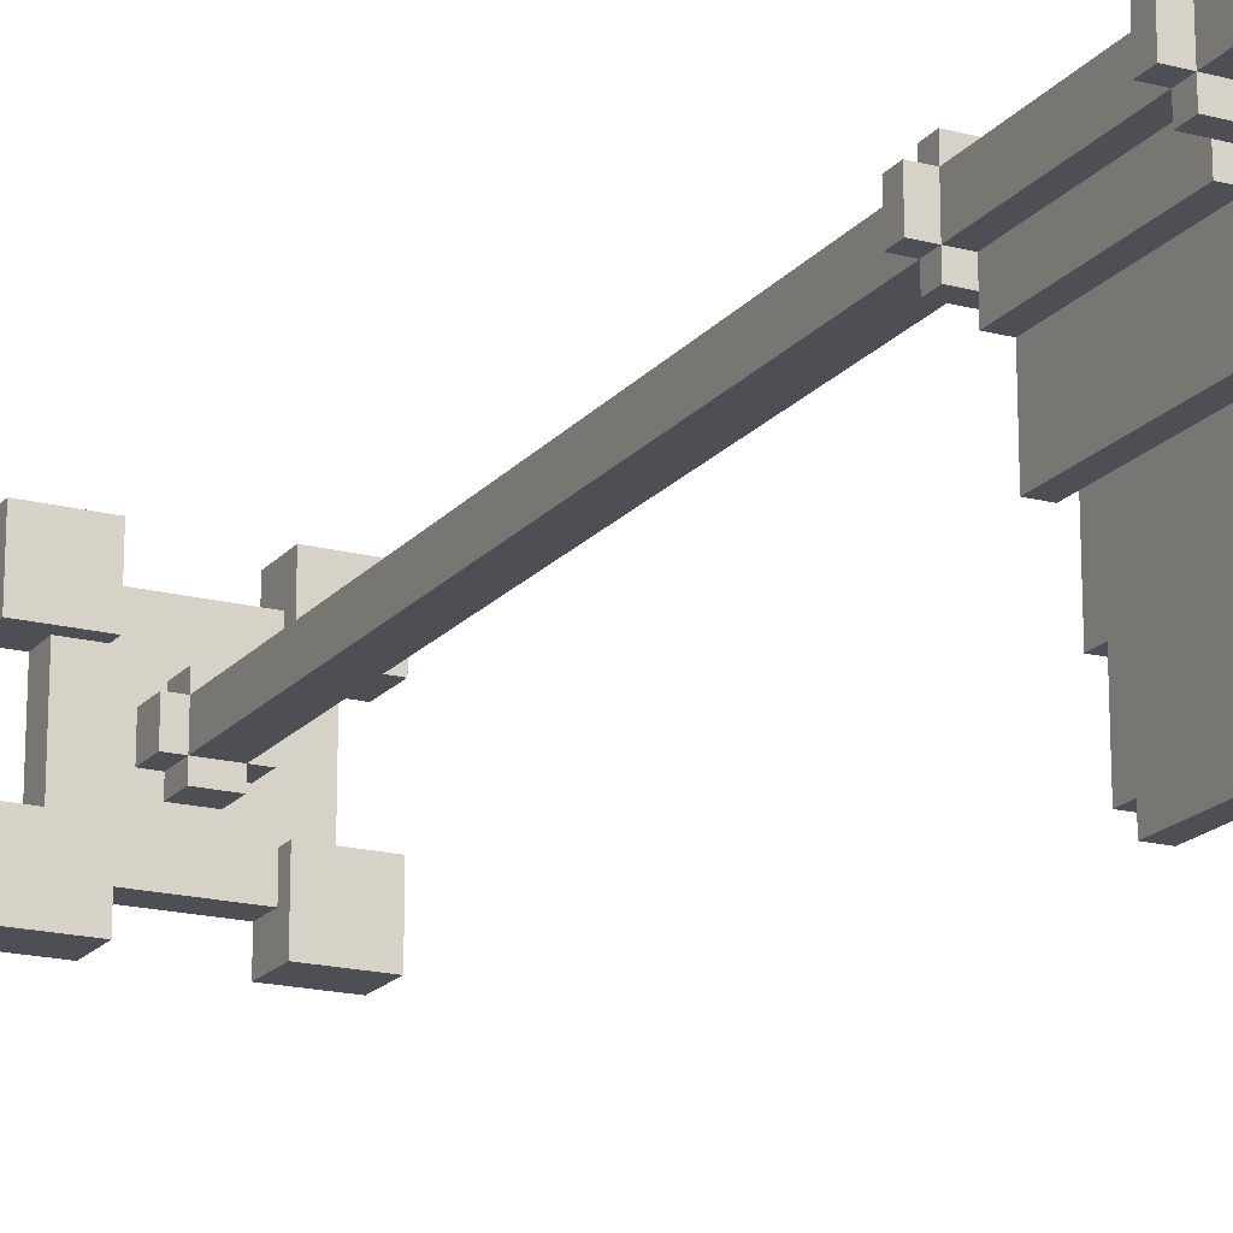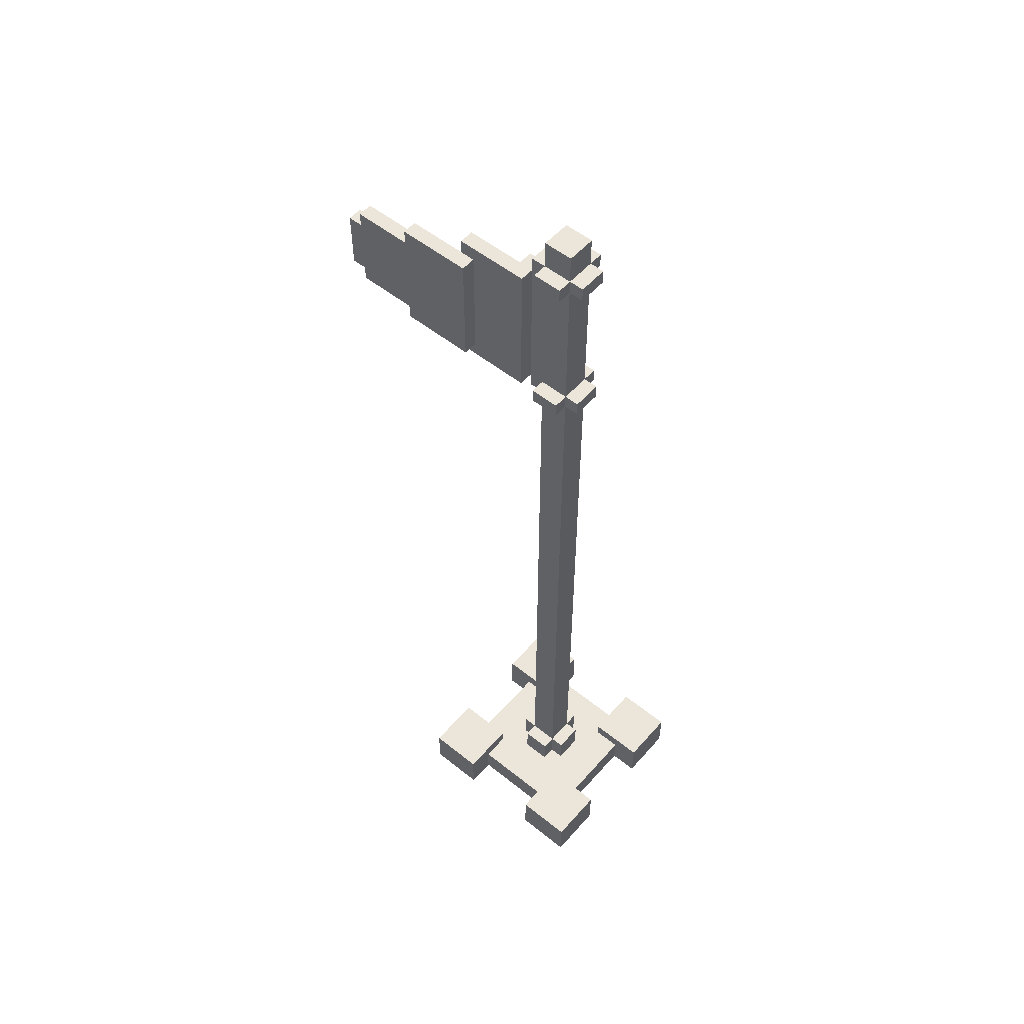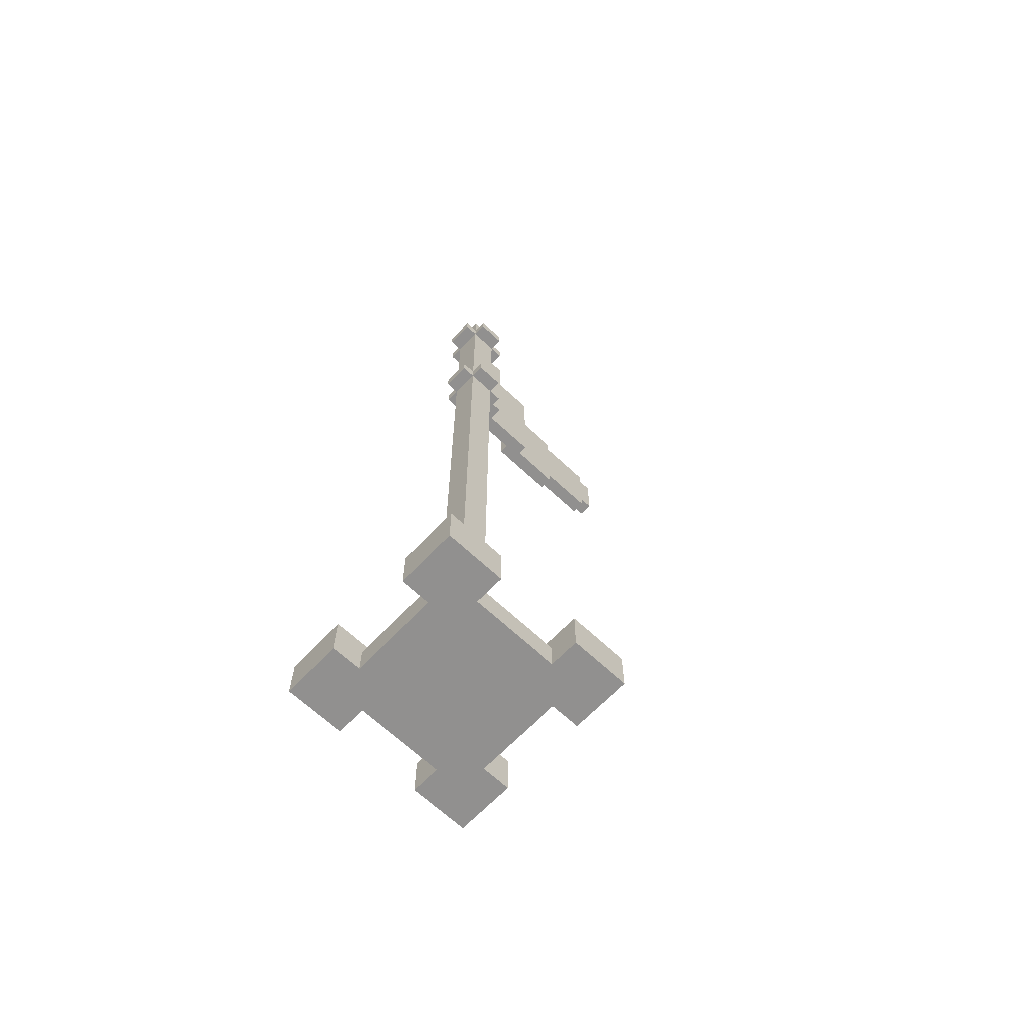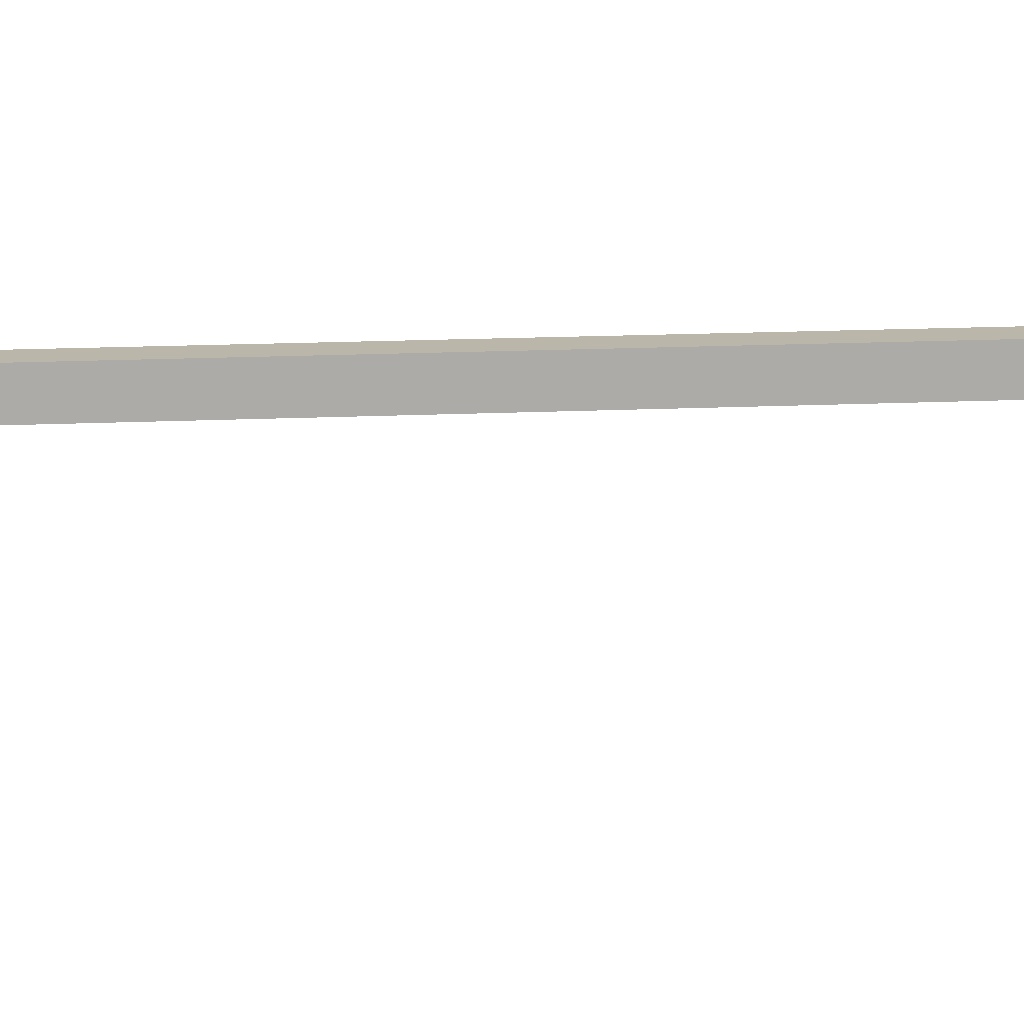
<metadata>
{"format":"obj","ext":"obj","renderer":"f3d","projection":"perspective","resolution":1024,"background":"white","views":[{"elev":-18.3,"azim":153.2,"up":"+Z"},{"elev":54.2,"azim":-49.6,"up":"+Y"},{"elev":-65.7,"azim":46.5,"up":"+Y"},{"elev":14.0,"azim":83.5,"up":"+Z"}]}
</metadata>
<code>
v -7 0 7
v -7 0 3
v -7 0 -3
v -7 0 -7
v -7 3 7
v -7 3 3
v -7 3 -3
v -7 3 -7
v -5 0 3
v -5 0 -3
v -5 2 3
v -5 2 -3
v -3 52 -6
v -3 52 -11
v -3 53 -6
v -3 53 -7
v -3 53 -9
v -3 53 -11
v -3 53 -15
v -3 54 -11
v -3 54 -13
v -3 54 -15
v -3 54 -16
v -3 58 -11
v -3 58 -13
v -3 58 -15
v -3 58 -16
v -3 59 -6
v -3 59 -7
v -3 59 -9
v -3 59 -11
v -3 59 -15
v -3 60 -6
v -3 60 -11
v -2 2 1
v -2 2 -1
v -2 4 1
v -2 4 -1
v -2 50 1
v -2 50 -1
v -2 51 1
v -2 51 -1
v -2 51 -2
v -2 51 -7
v -2 52 -2
v -2 52 -3
v -2 52 -5
v -2 52 -6
v -2 52 -7
v -2 53 -6
v -2 59 -6
v -2 60 -2
v -2 60 -3
v -2 60 -5
v -2 60 -6
v -2 60 -7
v -2 61 1
v -2 61 -1
v -2 61 -2
v -2 61 -7
v -2 62 1
v -2 62 -1
v -1 2 2
v -1 2 1
v -1 2 -1
v -1 2 -2
v -1 4 2
v -1 4 1
v -1 4 -1
v -1 4 -2
v -1 50 2
v -1 50 1
v -1 50 -1
v -1 50 -2
v -1 51 2
v -1 51 1
v -1 51 -1
v -1 51 -2
v -1 52 -1
v -1 52 -2
v -1 60 -1
v -1 60 -2
v -1 61 2
v -1 61 1
v -1 61 -1
v -1 61 -2
v -1 62 2
v -1 62 1
v -1 62 -1
v -1 62 -2
v -1 64 1
v -1 64 -1
v 3 0 7
v 3 0 5
v 3 0 -5
v 3 0 -7
v 3 2 5
v 3 2 3
v 3 2 -3
v 3 2 -5
v 3 3 7
v 3 3 3
v 3 3 -3
v 3 3 -7
v -3 0 7
v -3 0 5
v -3 0 -5
v -3 0 -7
v -3 2 5
v -3 2 3
v -3 2 -3
v -3 2 -5
v -3 3 7
v -3 3 3
v -3 3 -3
v -3 3 -7
v -2 52 -7
v -2 52 -11
v -2 53 -7
v -2 53 -9
v -2 53 -11
v -2 53 -15
v -2 54 -11
v -2 54 -13
v -2 54 -15
v -2 54 -16
v -2 58 -11
v -2 58 -13
v -2 58 -15
v -2 58 -16
v -2 59 -7
v -2 59 -9
v -2 59 -11
v -2 59 -15
v -2 60 -7
v -2 60 -11
v -1 51 -3
v -1 51 -7
v -1 52 -3
v -1 52 -5
v -1 52 -7
v -1 60 -3
v -1 60 -5
v -1 60 -7
v -1 61 -3
v -1 61 -7
v 0 51 -1
v 0 51 -2
v 0 51 -3
v 0 52 -1
v 0 52 -3
v 0 60 -1
v 0 60 -3
v 0 61 -1
v 0 61 -2
v 0 61 -3
v 1 2 2
v 1 2 1
v 1 2 -1
v 1 2 -2
v 1 4 2
v 1 4 1
v 1 4 -1
v 1 4 -2
v 1 50 2
v 1 50 1
v 1 50 -1
v 1 50 -2
v 1 51 2
v 1 51 1
v 1 51 -1
v 1 51 -2
v 1 61 2
v 1 61 1
v 1 61 -1
v 1 61 -2
v 1 62 2
v 1 62 1
v 1 62 -1
v 1 62 -2
v 1 64 1
v 1 64 -1
v 2 2 1
v 2 2 -1
v 2 4 1
v 2 4 -1
v 2 50 1
v 2 50 -1
v 2 51 1
v 2 51 -1
v 2 61 1
v 2 61 -1
v 2 62 1
v 2 62 -1
v 5 0 3
v 5 0 -3
v 5 2 3
v 5 2 -3
v 7 0 7
v 7 0 3
v 7 0 -3
v 7 0 -7
v 7 3 7
v 7 3 3
v 7 3 -3
v 7 3 -7
v -7 0 7
v -7 3 7
v -3 0 7
v -3 3 7
v 3 0 7
v 3 3 7
v 7 0 7
v 7 3 7
v -3 0 5
v -3 2 5
v 3 0 5
v 3 2 5
v -1 2 2
v -1 4 2
v -1 50 2
v -1 51 2
v -1 61 2
v -1 62 2
v 1 2 2
v 1 4 2
v 1 50 2
v 1 51 2
v 1 61 2
v 1 62 2
v -2 2 1
v -2 4 1
v -2 50 1
v -2 51 1
v -2 61 1
v -2 62 1
v -1 2 1
v -1 4 1
v -1 50 1
v -1 51 1
v -1 61 1
v -1 62 1
v -1 64 1
v 1 2 1
v 1 4 1
v 1 50 1
v 1 51 1
v 1 61 1
v 1 62 1
v 1 64 1
v 2 2 1
v 2 4 1
v 2 50 1
v 2 51 1
v 2 61 1
v 2 62 1
v -2 51 -2
v -2 52 -2
v -2 60 -2
v -2 61 -2
v -1 51 -2
v -1 52 -2
v -1 60 -2
v -1 61 -2
v -7 0 -3
v -7 3 -3
v -5 0 -3
v -5 2 -3
v -3 2 -3
v -3 3 -3
v 3 2 -3
v 3 3 -3
v 5 0 -3
v 5 2 -3
v 7 0 -3
v 7 3 -3
v -3 52 -6
v -3 53 -6
v -3 59 -6
v -3 60 -6
v -2 52 -6
v -2 53 -6
v -2 59 -6
v -2 60 -6
v -7 0 3
v -7 3 3
v -5 0 3
v -5 2 3
v -3 2 3
v -3 3 3
v 3 2 3
v 3 3 3
v 5 0 3
v 5 2 3
v 7 0 3
v 7 3 3
v -2 2 -1
v -2 4 -1
v -2 50 -1
v -2 51 -1
v -2 61 -1
v -2 62 -1
v -1 2 -1
v -1 4 -1
v -1 50 -1
v -1 51 -1
v -1 61 -1
v -1 62 -1
v -1 64 -1
v 0 51 -1
v 0 52 -1
v 0 60 -1
v 0 61 -1
v 1 2 -1
v 1 4 -1
v 1 50 -1
v 1 51 -1
v 1 61 -1
v 1 62 -1
v 1 64 -1
v 2 2 -1
v 2 4 -1
v 2 50 -1
v 2 51 -1
v 2 61 -1
v 2 62 -1
v -1 2 -2
v -1 4 -2
v -1 50 -2
v -1 51 -2
v -1 61 -2
v -1 62 -2
v 0 51 -2
v 0 61 -2
v 1 2 -2
v 1 4 -2
v 1 50 -2
v 1 51 -2
v 1 61 -2
v 1 62 -2
v -1 51 -3
v -1 52 -3
v -1 60 -3
v -1 61 -3
v 0 51 -3
v 0 52 -3
v 0 60 -3
v 0 61 -3
v -3 0 -5
v -3 2 -5
v 3 0 -5
v 3 2 -5
v -7 0 -7
v -7 3 -7
v -3 0 -7
v -3 3 -7
v -2 51 -7
v -2 52 -7
v -2 53 -7
v -2 59 -7
v -2 60 -7
v -2 61 -7
v -1 51 -7
v -1 52 -7
v -1 60 -7
v -1 61 -7
v 3 0 -7
v 3 3 -7
v 7 0 -7
v 7 3 -7
v -3 52 -11
v -3 53 -11
v -3 59 -11
v -3 60 -11
v -2 52 -11
v -2 53 -11
v -2 59 -11
v -2 60 -11
v -3 53 -15
v -3 54 -15
v -3 58 -15
v -3 59 -15
v -2 53 -15
v -2 54 -15
v -2 58 -15
v -2 59 -15
v -3 54 -16
v -3 58 -16
v -2 54 -16
v -2 58 -16
v -7 0 7
v -3 0 7
v 3 0 7
v 7 0 7
v -3 0 5
v 3 0 5
v -7 0 3
v -5 0 3
v -3 0 3
v 3 0 3
v 5 0 3
v 7 0 3
v -1 0 1
v 1 0 1
v -1 0 -1
v 1 0 -1
v -7 0 -3
v -5 0 -3
v -3 0 -3
v 3 0 -3
v 5 0 -3
v 7 0 -3
v -3 0 -5
v 3 0 -5
v -7 0 -7
v -3 0 -7
v 3 0 -7
v 7 0 -7
v -1 50 2
v 1 50 2
v -2 50 1
v -1 50 1
v 1 50 1
v 2 50 1
v -2 50 -1
v -1 50 -1
v 1 50 -1
v 2 50 -1
v -1 50 -2
v 1 50 -2
v -2 51 -2
v -1 51 -2
v 0 51 -2
v -1 51 -3
v 0 51 -3
v -2 51 -7
v -1 51 -7
v -3 52 -6
v -2 52 -6
v -2 52 -7
v -3 52 -11
v -2 52 -11
v -3 53 -11
v -2 53 -11
v -3 53 -15
v -2 53 -15
v -3 54 -15
v -2 54 -15
v -3 54 -16
v -2 54 -16
v -1 61 2
v 1 61 2
v -2 61 1
v -1 61 1
v 1 61 1
v 2 61 1
v -2 61 -1
v -1 61 -1
v 0 61 -1
v 1 61 -1
v 2 61 -1
v 0 61 -2
v 1 61 -2
v -3 2 5
v 3 2 5
v -5 2 3
v -3 2 3
v 3 2 3
v 5 2 3
v -1 2 2
v 1 2 2
v -2 2 1
v -1 2 1
v 1 2 1
v 2 2 1
v -2 2 -1
v -1 2 -1
v 1 2 -1
v 2 2 -1
v -1 2 -2
v 1 2 -2
v -5 2 -3
v -3 2 -3
v 3 2 -3
v 5 2 -3
v -3 2 -5
v 3 2 -5
v -7 3 7
v -3 3 7
v 3 3 7
v 7 3 7
v -7 3 3
v -3 3 3
v 3 3 3
v 7 3 3
v -7 3 -3
v -3 3 -3
v 3 3 -3
v 7 3 -3
v -7 3 -7
v -3 3 -7
v 3 3 -7
v 7 3 -7
v -1 4 2
v 1 4 2
v -2 4 1
v -1 4 1
v 1 4 1
v 2 4 1
v -2 4 -1
v -1 4 -1
v 1 4 -1
v 2 4 -1
v -1 4 -2
v 1 4 -2
v -1 51 2
v 1 51 2
v -2 51 1
v -1 51 1
v 1 51 1
v 2 51 1
v -2 51 -1
v -1 51 -1
v 0 51 -1
v 1 51 -1
v 2 51 -1
v 0 51 -2
v 1 51 -2
v -3 58 -15
v -2 58 -15
v -3 58 -16
v -2 58 -16
v -3 59 -11
v -2 59 -11
v -3 59 -15
v -2 59 -15
v -3 60 -6
v -2 60 -6
v -2 60 -7
v -3 60 -11
v -2 60 -11
v -2 61 -2
v -1 61 -2
v 0 61 -2
v -1 61 -3
v 0 61 -3
v -2 61 -7
v -1 61 -7
v -1 62 2
v 1 62 2
v -2 62 1
v -1 62 1
v 1 62 1
v 2 62 1
v -2 62 -1
v -1 62 -1
v 1 62 -1
v 2 62 -1
v -1 62 -2
v 1 62 -2
v -1 64 1
v 1 64 1
v -1 64 -1
v 1 64 -1
f 5 2 1
f 6 2 5
f 7 4 3
f 8 4 7
f 11 10 9
f 12 10 11
f 15 14 13
f 16 14 15
f 17 14 16
f 18 14 17
f 20 18 17
f 20 19 18
f 21 19 20
f 22 19 21
f 24 20 17
f 24 21 20
f 25 22 21
f 25 21 24
f 26 23 22
f 26 22 25
f 27 23 26
f 28 16 15
f 29 17 16
f 29 16 28
f 30 24 17
f 30 17 29
f 31 25 24
f 31 24 30
f 31 26 25
f 32 26 31
f 33 30 29
f 33 29 28
f 33 31 30
f 34 31 33
f 37 36 35
f 38 36 37
f 41 40 39
f 42 40 41
f 45 44 43
f 46 44 45
f 47 44 46
f 48 44 47
f 49 44 48
f 50 48 47
f 51 50 47
f 52 46 45
f 53 47 46
f 53 46 52
f 54 51 47
f 54 47 53
f 55 51 54
f 59 55 54
f 59 54 53
f 59 56 55
f 59 53 52
f 60 56 59
f 61 58 57
f 62 58 61
f 67 64 63
f 68 64 67
f 69 66 65
f 70 66 69
f 72 69 68
f 73 69 72
f 75 72 71
f 76 72 75
f 77 74 73
f 78 74 77
f 79 77 76
f 79 78 77
f 80 78 79
f 81 79 76
f 81 80 79
f 82 80 81
f 84 81 76
f 85 82 81
f 85 81 84
f 86 82 85
f 87 84 83
f 88 84 87
f 89 86 85
f 90 86 89
f 91 89 88
f 92 89 91
f 97 94 93
f 100 96 95
f 101 98 97
f 101 97 93
f 102 98 101
f 103 100 99
f 104 96 100
f 104 100 103
f 105 106 109
f 107 108 112
f 109 110 113
f 105 109 113
f 113 110 114
f 111 112 115
f 112 108 116
f 115 112 116
f 117 118 119
f 119 118 120
f 120 118 121
f 120 121 123
f 121 122 123
f 123 122 124
f 124 122 125
f 120 123 127
f 123 124 127
f 124 125 128
f 127 124 128
f 125 126 129
f 128 125 129
f 129 126 130
f 119 120 131
f 120 127 132
f 131 120 132
f 127 128 133
f 132 127 133
f 128 129 133
f 133 129 134
f 131 132 135
f 132 133 135
f 135 133 136
f 137 138 139
f 139 138 140
f 140 138 141
f 139 140 142
f 140 141 143
f 142 140 143
f 143 141 144
f 142 143 145
f 143 144 145
f 145 144 146
f 147 148 150
f 148 149 150
f 150 149 151
f 150 151 152
f 152 151 153
f 152 153 154
f 154 153 155
f 155 153 156
f 157 158 161
f 161 158 162
f 159 160 163
f 163 160 164
f 162 163 166
f 166 163 167
f 165 166 169
f 169 166 170
f 167 168 171
f 171 168 172
f 170 171 174
f 174 171 175
f 173 174 177
f 177 174 178
f 175 176 179
f 179 176 180
f 178 179 181
f 181 179 182
f 183 184 185
f 185 184 186
f 187 188 189
f 189 188 190
f 191 192 193
f 193 192 194
f 195 196 197
f 197 196 198
f 199 200 203
f 203 200 204
f 201 202 205
f 205 202 206
f 209 208 207
f 210 208 209
f 213 212 211
f 214 212 213
f 217 216 215
f 218 216 217
f 225 220 219
f 226 220 225
f 227 222 221
f 228 222 227
f 229 224 223
f 230 224 229
f 237 232 231
f 238 232 237
f 239 234 233
f 240 234 239
f 241 236 235
f 242 236 241
f 245 239 238
f 246 239 245
f 247 241 240
f 248 241 247
f 249 243 242
f 250 243 249
f 251 245 244
f 252 245 251
f 253 247 246
f 254 247 253
f 255 249 248
f 256 249 255
f 261 258 257
f 262 259 258
f 262 258 261
f 263 260 259
f 263 259 262
f 264 260 263
f 267 266 265
f 268 266 267
f 269 266 268
f 270 266 269
f 274 272 271
f 275 274 273
f 276 272 274
f 276 274 275
f 281 278 277
f 282 279 278
f 282 278 281
f 283 280 279
f 283 279 282
f 284 280 283
f 285 286 287
f 287 286 288
f 288 286 289
f 289 286 290
f 291 292 294
f 293 294 295
f 294 292 296
f 295 294 296
f 297 298 303
f 303 298 304
f 299 300 305
f 305 300 306
f 301 302 307
f 307 302 308
f 304 305 315
f 315 305 316
f 312 313 317
f 310 311 317
f 311 312 317
f 317 313 318
f 308 309 319
f 319 309 320
f 314 315 321
f 321 315 322
f 316 317 323
f 323 317 324
f 318 319 325
f 325 319 326
f 329 330 333
f 331 332 334
f 327 328 335
f 335 328 336
f 329 333 337
f 337 333 338
f 334 332 339
f 339 332 340
f 341 342 345
f 342 343 346
f 345 342 346
f 343 344 347
f 346 343 347
f 347 344 348
f 349 350 351
f 351 350 352
f 353 354 355
f 355 354 356
f 357 358 363
f 358 359 364
f 363 358 364
f 359 360 364
f 360 361 364
f 361 362 365
f 364 361 365
f 365 362 366
f 367 368 369
f 369 368 370
f 371 372 375
f 375 372 376
f 373 374 377
f 377 374 378
f 379 380 383
f 383 380 384
f 381 382 385
f 385 382 386
f 387 388 389
f 389 388 390
f 395 392 391
f 396 394 393
f 397 395 391
f 398 395 397
f 399 396 395
f 399 395 398
f 400 394 396
f 400 396 399
f 401 394 400
f 402 394 401
f 403 399 398
f 403 401 400
f 403 400 399
f 404 401 403
f 405 403 398
f 405 404 403
f 406 401 404
f 406 404 405
f 408 405 398
f 408 406 405
f 409 406 408
f 410 401 406
f 410 406 409
f 411 401 410
f 413 409 408
f 413 408 407
f 413 410 409
f 414 412 411
f 414 410 413
f 414 411 410
f 415 413 407
f 416 413 415
f 417 412 414
f 418 412 417
f 422 420 419
f 423 420 422
f 425 422 421
f 426 422 425
f 427 424 423
f 428 424 427
f 429 427 426
f 430 427 429
f 434 432 431
f 434 433 432
f 435 433 434
f 436 434 431
f 437 434 436
f 440 439 438
f 441 440 438
f 442 440 441
f 445 444 443
f 446 444 445
f 449 448 447
f 450 448 449
f 454 452 451
f 455 452 454
f 457 454 453
f 458 454 457
f 460 456 455
f 461 456 460
f 462 460 459
f 463 460 462
f 464 465 467
f 467 465 468
f 466 467 470
f 468 469 470
f 467 468 470
f 470 469 471
f 466 470 472
f 472 470 473
f 471 469 474
f 474 469 475
f 466 472 476
f 475 469 479
f 476 477 480
f 478 479 481
f 476 480 482
f 480 481 482
f 466 476 482
f 482 481 483
f 481 479 484
f 483 481 484
f 479 469 484
f 484 469 485
f 483 484 486
f 486 484 487
f 488 489 492
f 492 489 493
f 490 491 494
f 494 491 495
f 496 497 500
f 500 497 501
f 498 499 502
f 502 499 503
f 504 505 507
f 507 505 508
f 506 507 510
f 510 507 511
f 508 509 512
f 512 509 513
f 511 512 514
f 514 512 515
f 516 517 519
f 519 517 520
f 518 519 522
f 522 519 523
f 520 521 525
f 525 521 526
f 524 525 527
f 527 525 528
f 529 530 531
f 531 530 532
f 533 534 535
f 535 534 536
f 537 538 539
f 537 539 540
f 540 539 541
f 542 543 545
f 543 544 545
f 545 544 546
f 542 545 547
f 547 545 548
f 549 550 552
f 552 550 553
f 551 552 555
f 555 552 556
f 553 554 557
f 557 554 558
f 556 557 559
f 559 557 560
f 561 562 563
f 563 562 564

</code>
